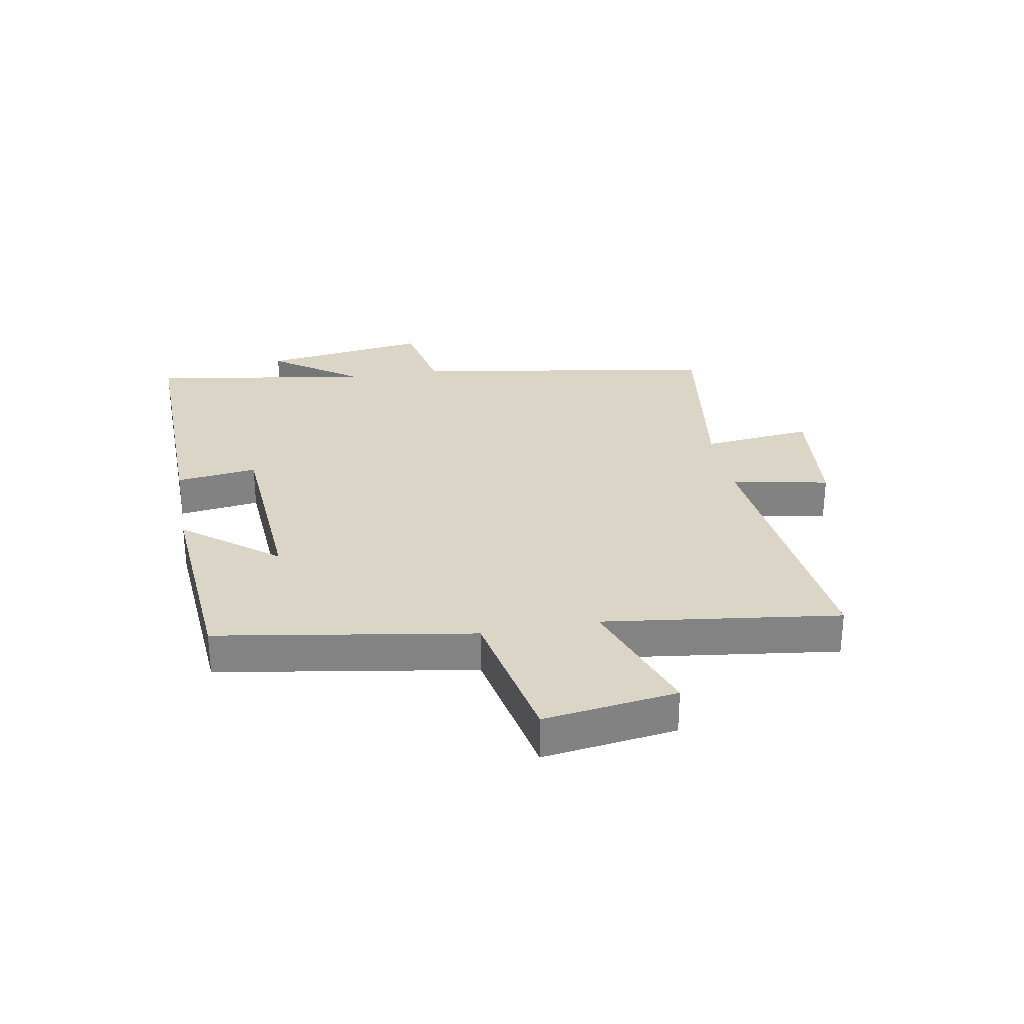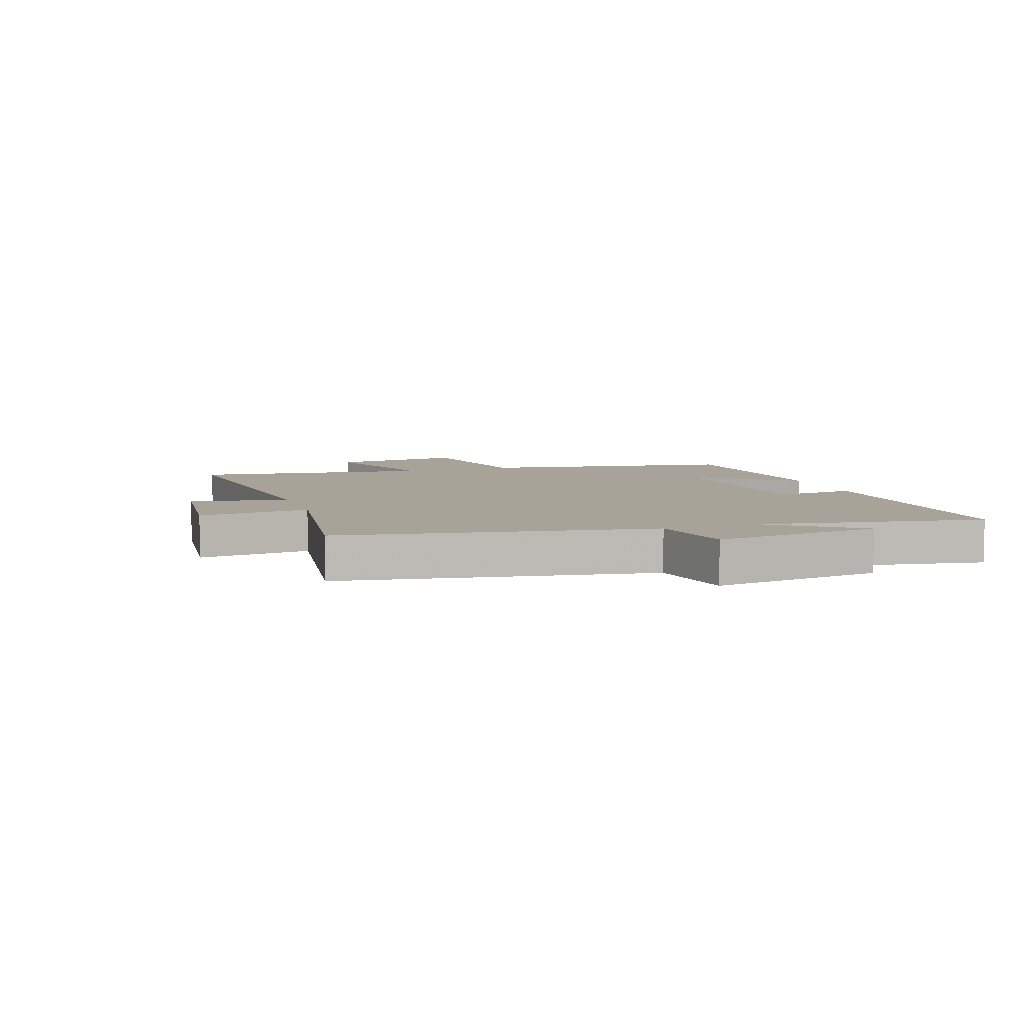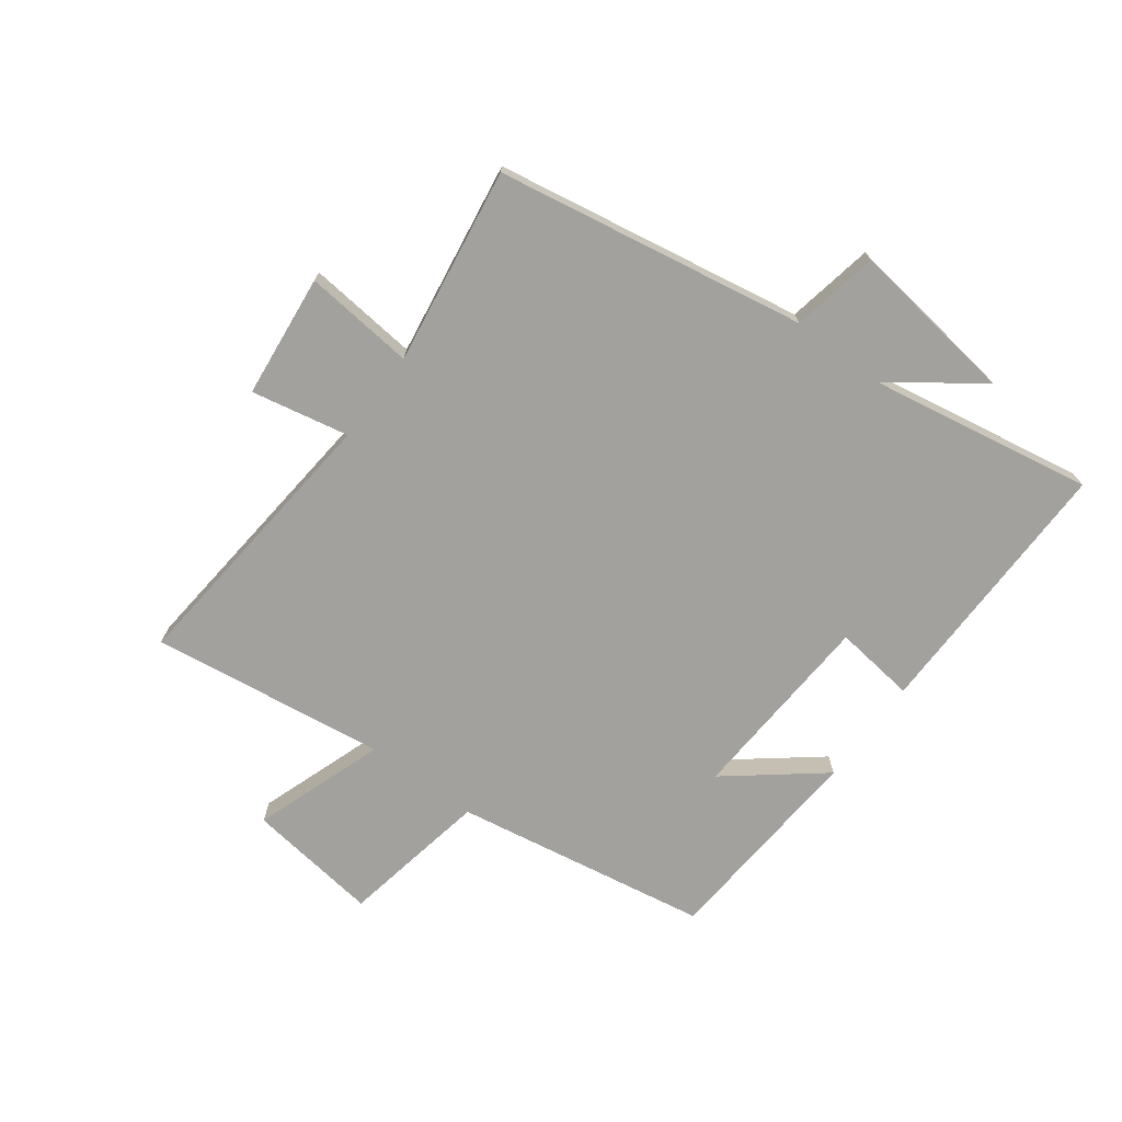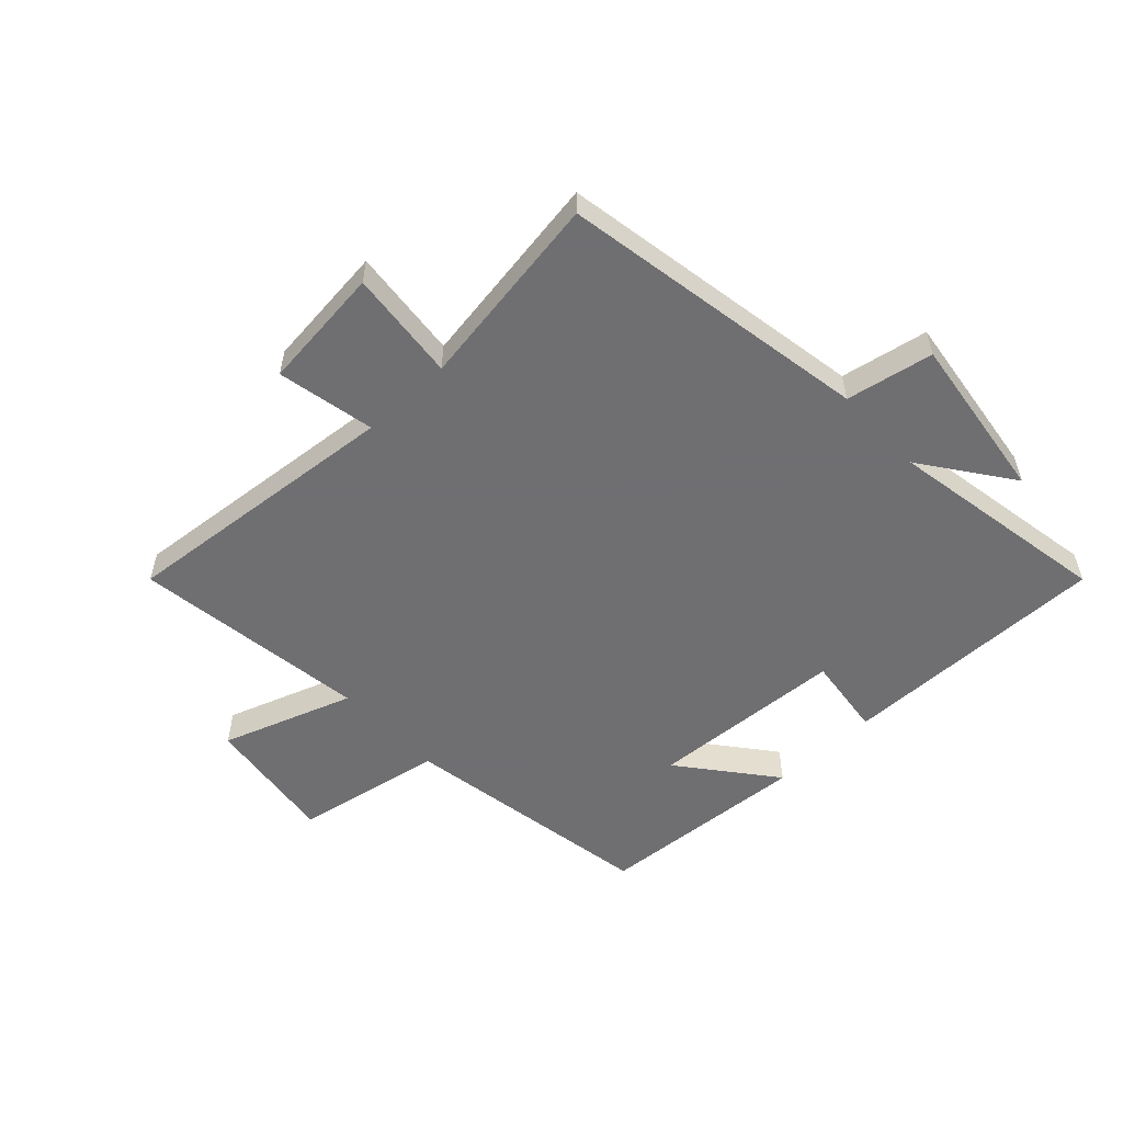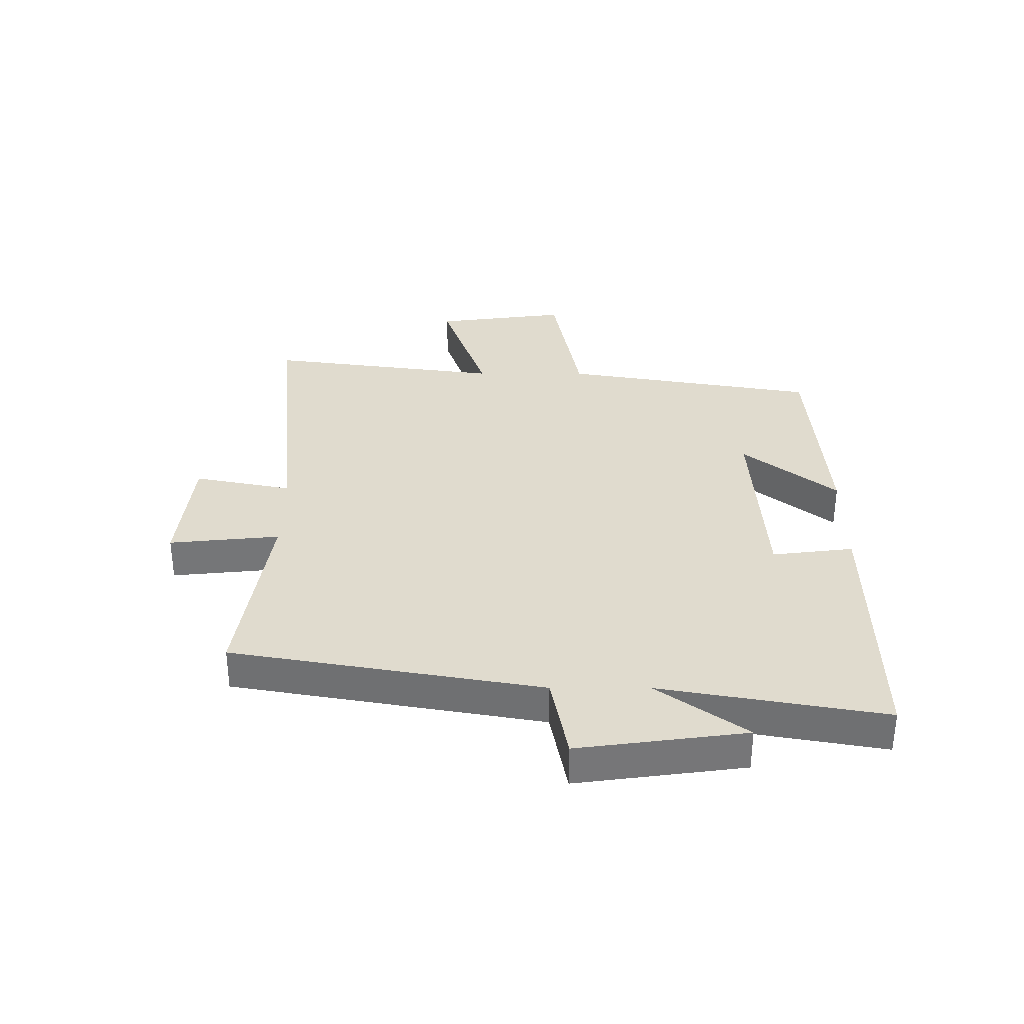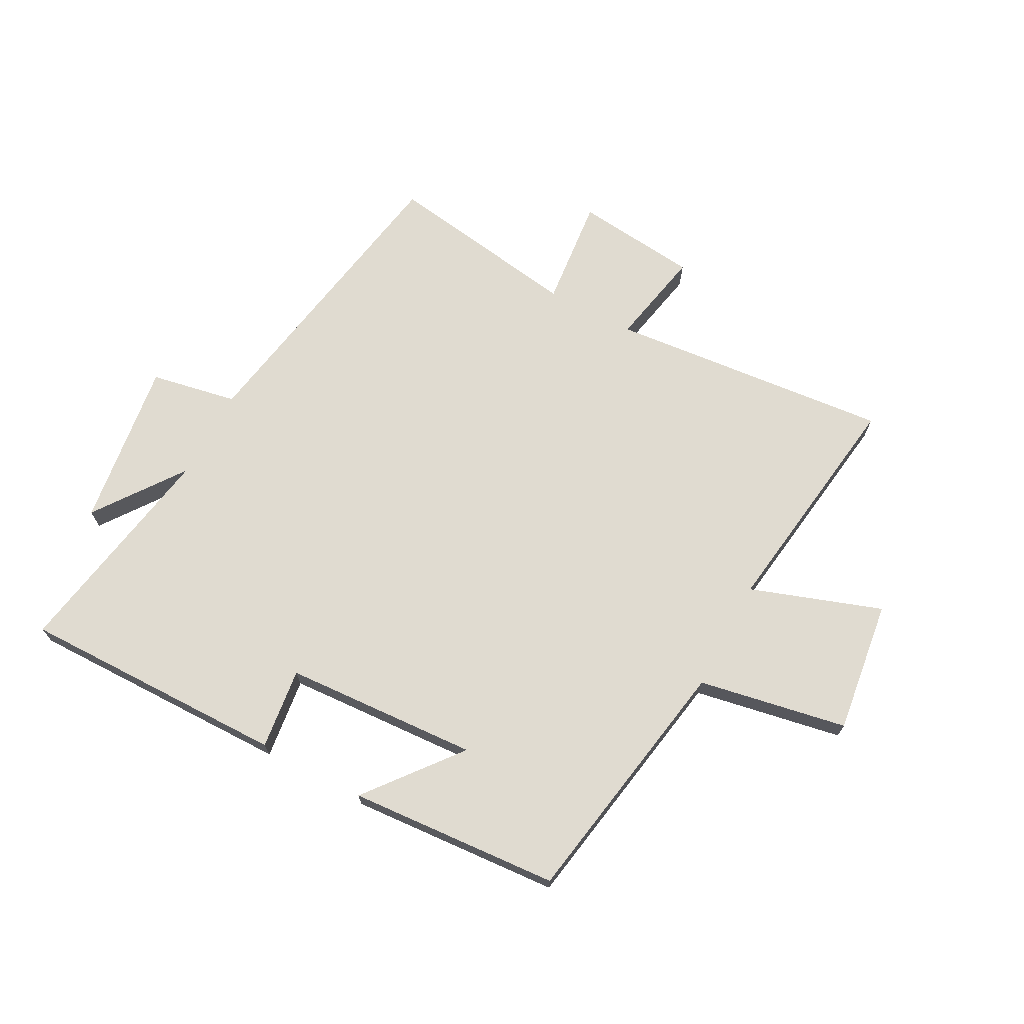
<metadata>
{"format":"obj","ext":"obj","renderer":"f3d","projection":"perspective","resolution":1024,"background":"white","views":[{"elev":29.0,"azim":-100.5,"up":"+Y"},{"elev":6.9,"azim":71.0,"up":"+Y"},{"elev":-72.0,"azim":53.4,"up":"+Y"},{"elev":-54.7,"azim":43.2,"up":"+Y"},{"elev":33.6,"azim":90.1,"up":"+Y"},{"elev":69.9,"azim":-151.8,"up":"+Y"}]}
</metadata>
<code>
v 0.566 0.07 -0.506
v 0.115 0.07 -0.5
v 0.132 0.07 -0.363
v -0.196 0.07 -0.343
v -0.071 0.07 -0.5
v -0.427 0.07 -0.474
v -0.5 0.07 -0.044
v -0.751 0.07 0.003
v -0.721 0.07 0.227
v -0.5 0.07 0.15
v -0.554 0.07 0.546
v -0.077 0.07 0.5
v -0.11 0.07 0.664
v 0.098 0.07 0.686
v 0.079 0.07 0.5
v 0.41 0.07 0.55
v 0.5 0.07 0.03
v 0.646 0.07 0.002
v 0.608 0.07 -0.28
v 0.5 0.07 -0.13
v 0.566 0 -0.506
v 0.115 0 -0.5
v 0.132 0 -0.363
v -0.196 0 -0.343
v -0.071 0 -0.5
v -0.427 0 -0.474
v -0.5 0 -0.044
v -0.751 0 0.003
v -0.721 0 0.227
v -0.5 0 0.15
v -0.554 0 0.546
v -0.077 0 0.5
v -0.11 0 0.664
v 0.098 0 0.686
v 0.079 0 0.5
v 0.41 0 0.55
v 0.5 0 0.03
v 0.646 0 0.002
v 0.608 0 -0.28
v 0.5 0 -0.13
f 17 18 19 20
f 15 16 17 20
f 15 20 1
f 12 13 14 15
f 12 15 1
f 10 11 12 1
f 7 8 9 10
f 4 5 6 7
f 3 4 7 10
f 1 2 3
f 1 3 10
f 40 39 38 37
f 40 37 36 35
f 21 40 35
f 35 34 33 32
f 21 35 32
f 21 32 31 30
f 30 29 28 27
f 27 26 25 24
f 30 27 24 23
f 23 22 21
f 30 23 21
f 1 21 22 2
f 2 22 23 3
f 3 23 24 4
f 4 24 25 5
f 5 25 26 6
f 6 26 27 7
f 7 27 28 8
f 8 28 29 9
f 9 29 30 10
f 10 30 31 11
f 11 31 32 12
f 12 32 33 13
f 13 33 34 14
f 14 34 35 15
f 15 35 36 16
f 16 36 37 17
f 17 37 38 18
f 18 38 39 19
f 19 39 40 20
f 20 40 21 1

</code>
